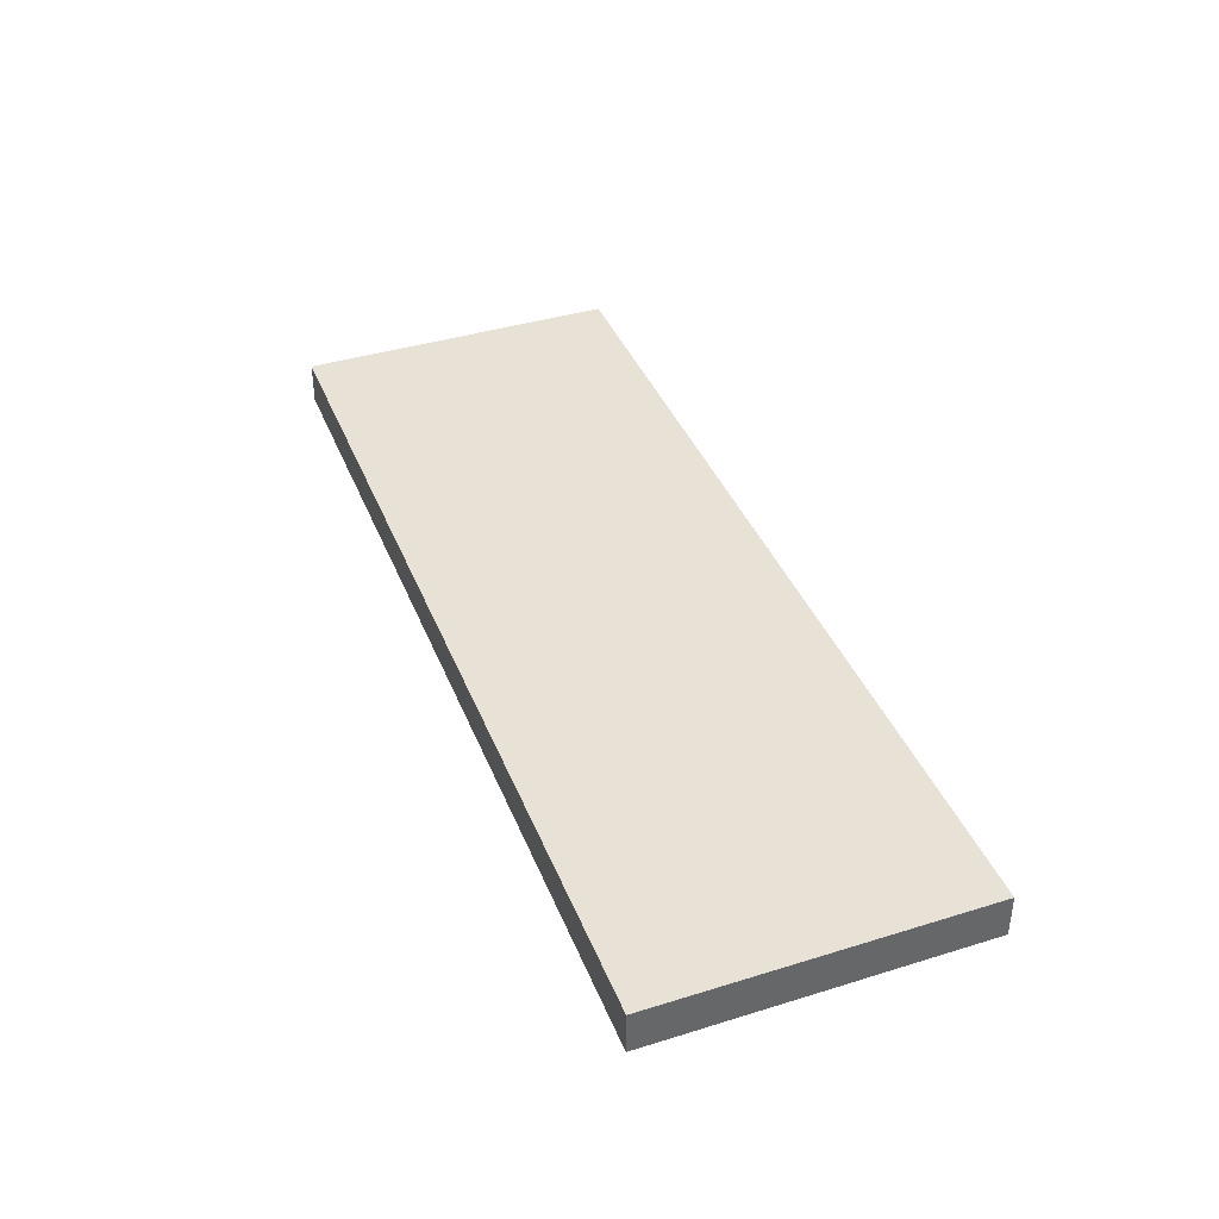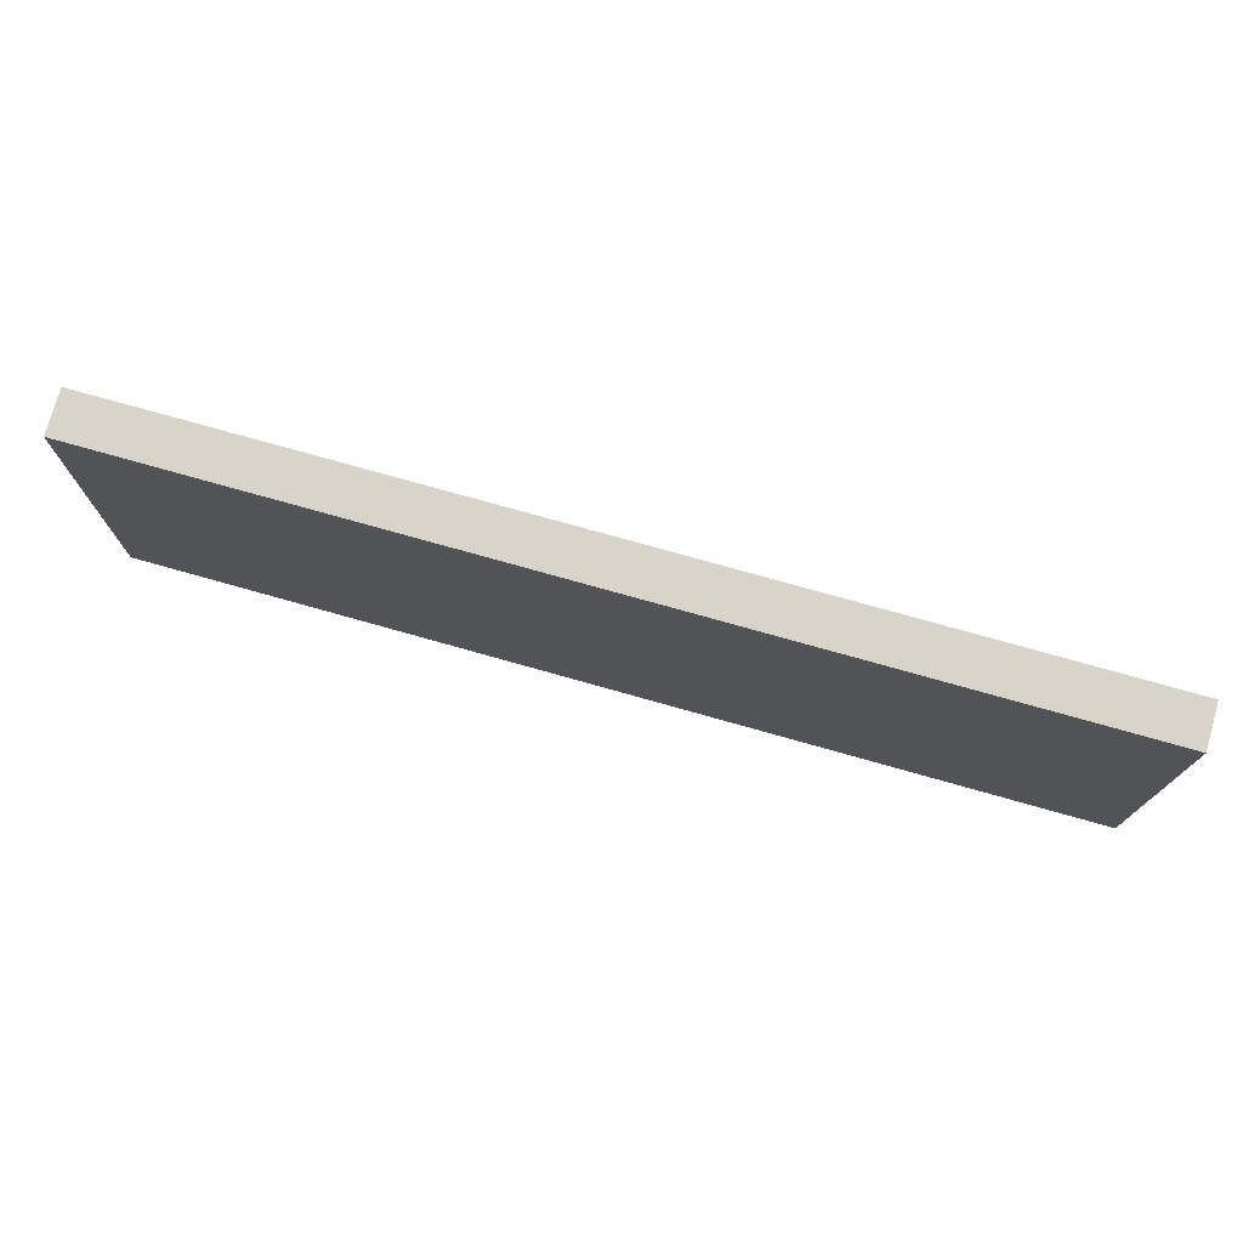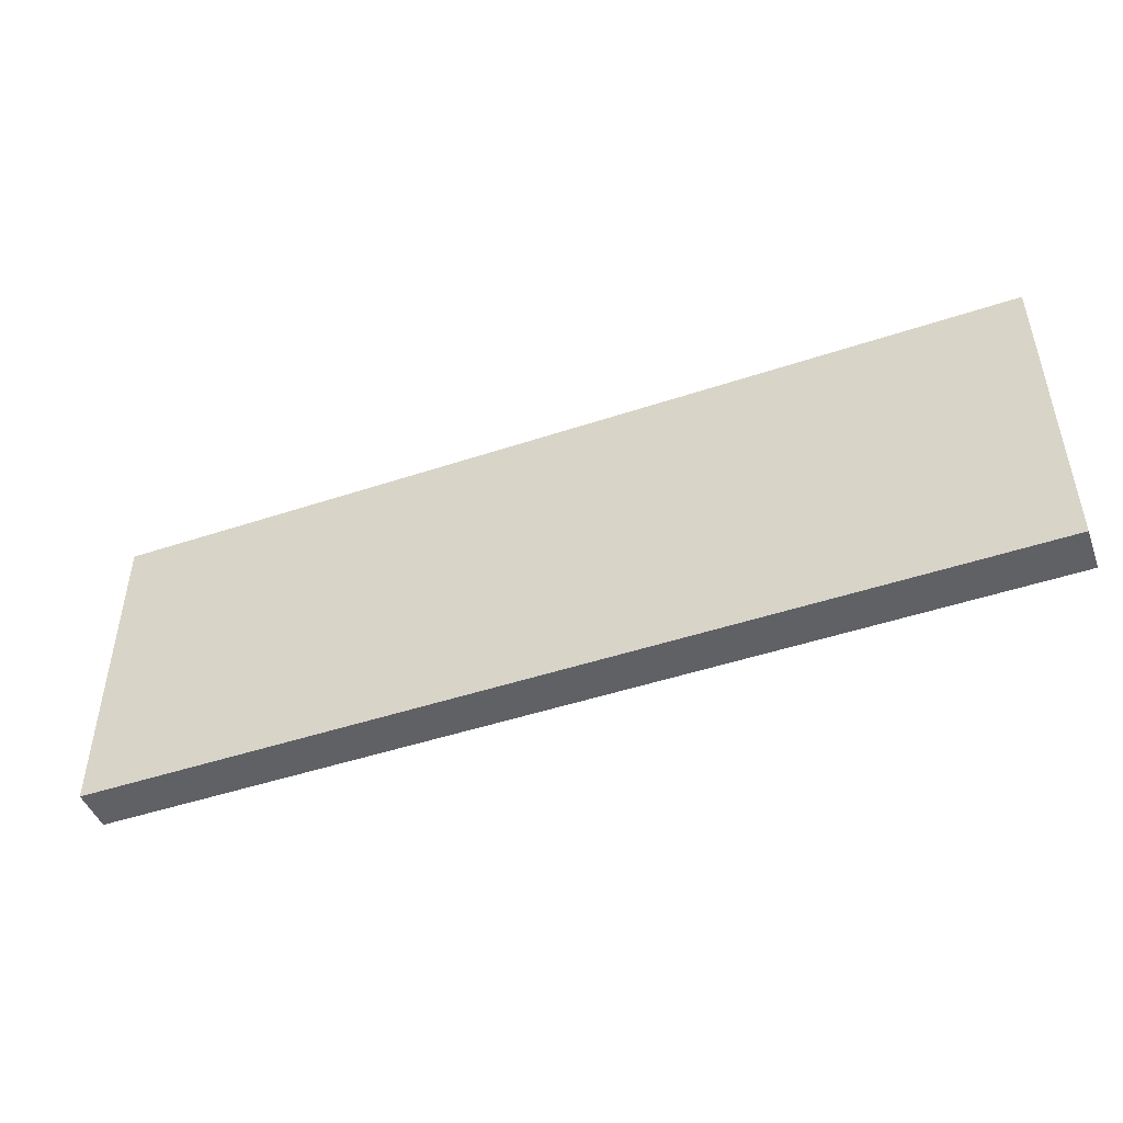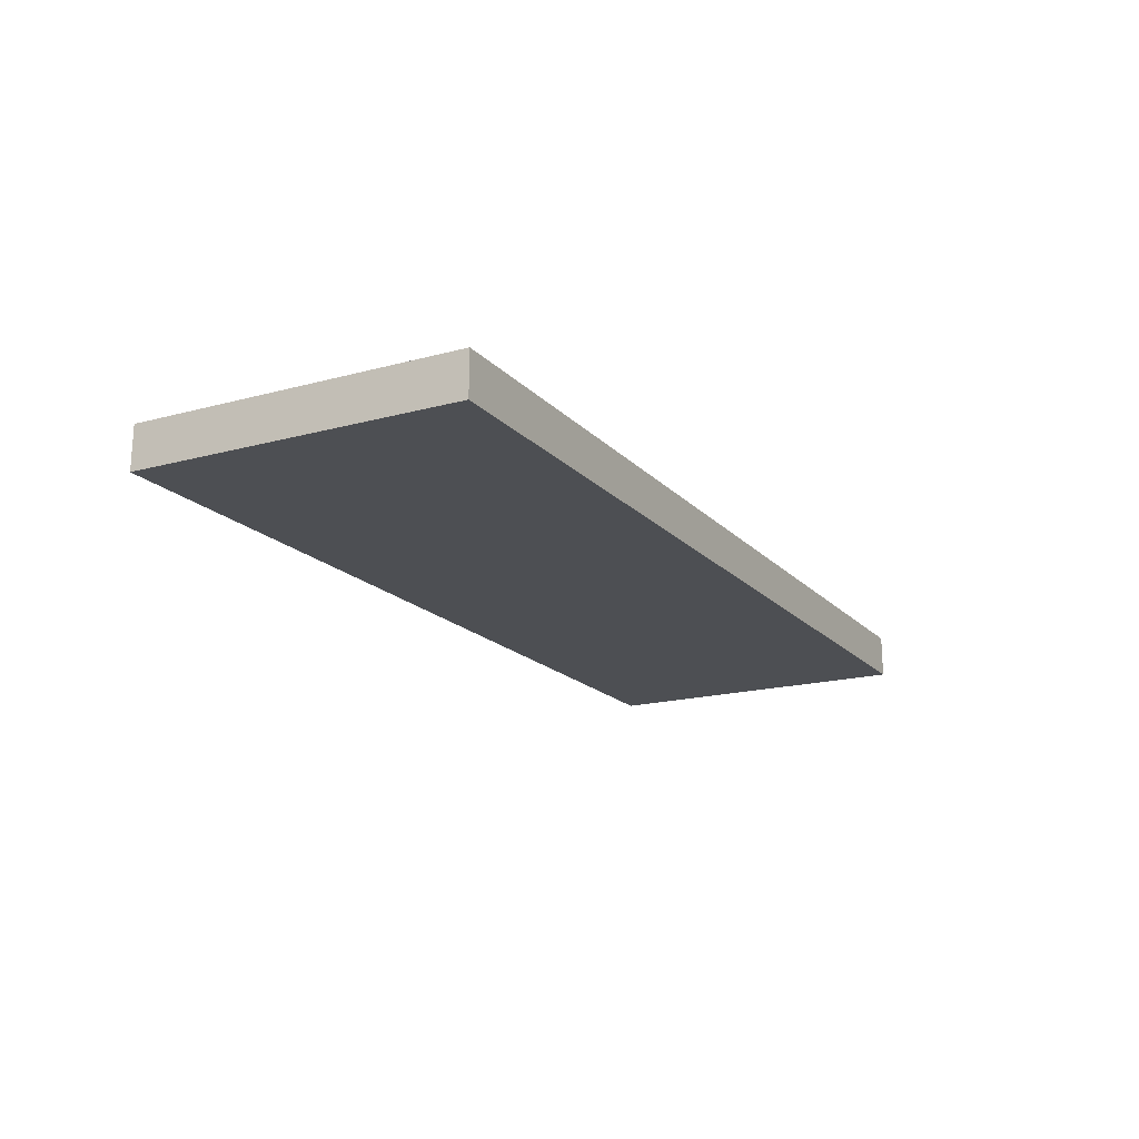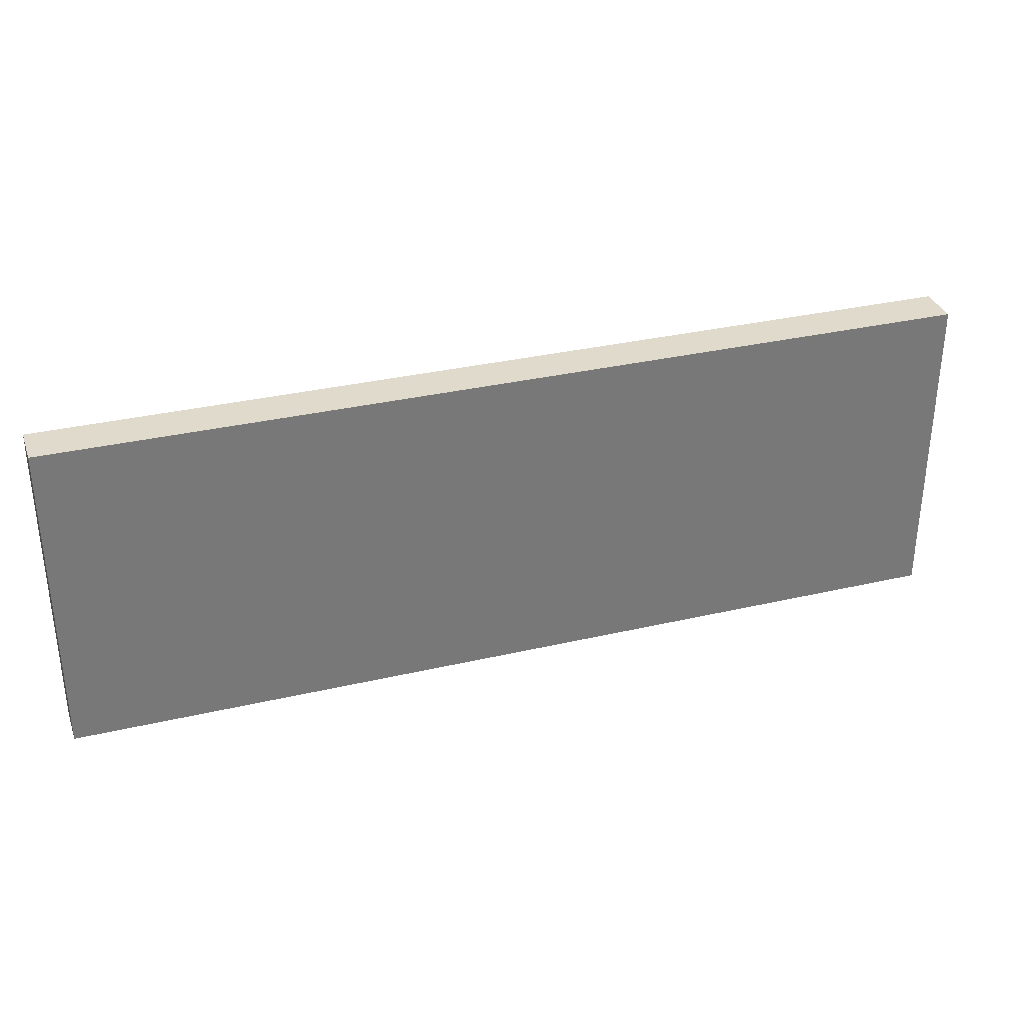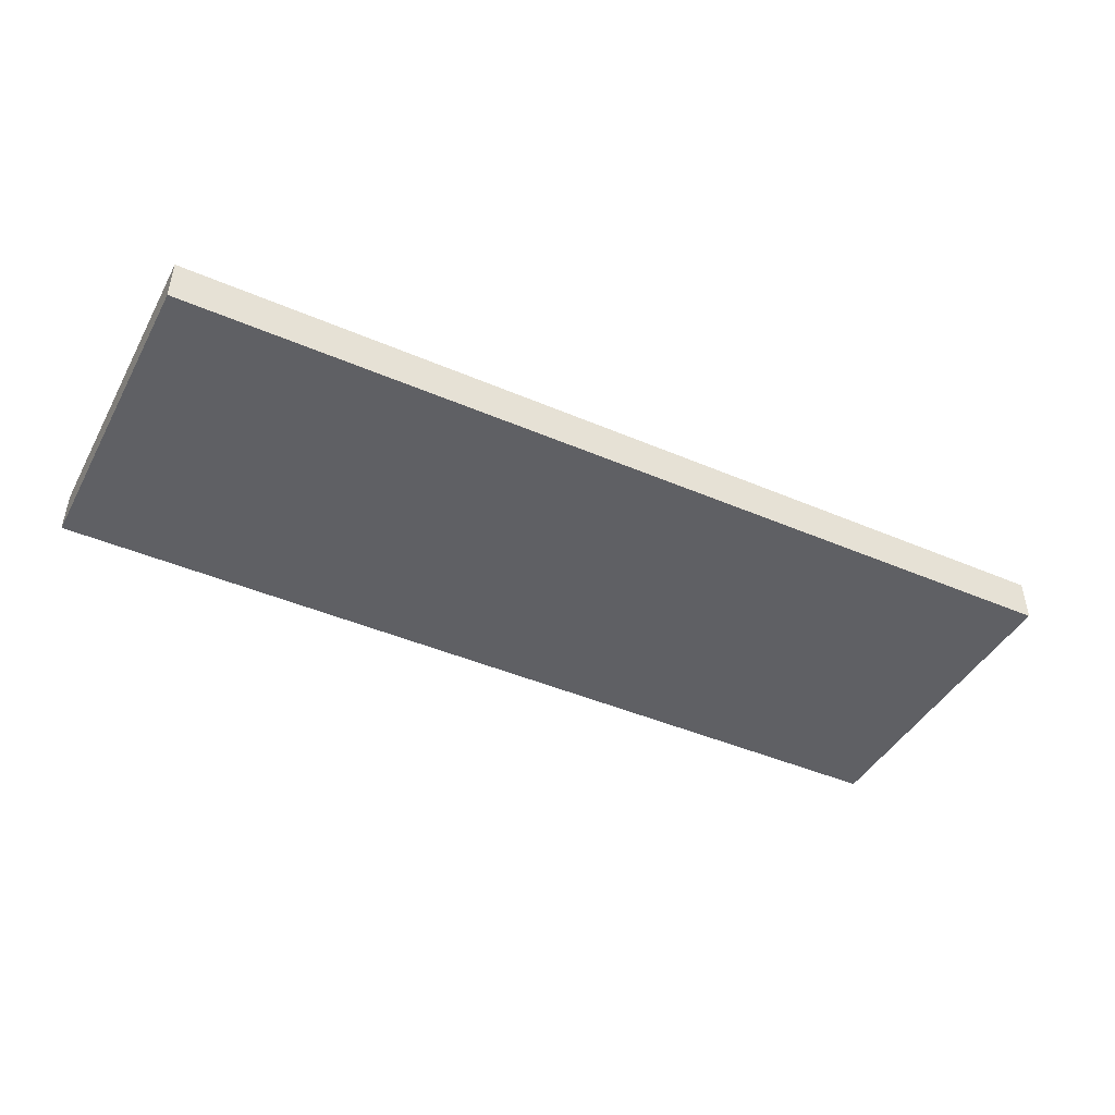
<metadata>
{"format":"obj","ext":"obj","renderer":"f3d","projection":"perspective","resolution":1024,"background":"white","views":[{"elev":40.1,"azim":-110.8,"up":"+Z"},{"elev":74.8,"azim":15.8,"up":"+Y"},{"elev":-47.4,"azim":-159.4,"up":"+Y"},{"elev":-17.7,"azim":118.2,"up":"+Z"},{"elev":32.8,"azim":-17.9,"up":"+Y"},{"elev":-43.3,"azim":153.0,"up":"+Z"}]}
</metadata>
<code>
v -0.3525 -0.7139 -0.508
v -0.3525 -0.4631 -0.508
v 0.3617 -0.463 -0.5411
v 0.3617 -0.714 -0.5411
v -0.3528 -0.463 -0.5411
v -0.3528 -0.714 -0.5411
v 0.3613 -0.7139 -0.508
v 0.3613 -0.4631 -0.508
f 1 8 2
f 5 8 3
f 3 8 4
f 5 3 4
f 5 4 6
f 1 5 6
f 4 1 6
f 4 8 7
f 1 4 7
f 8 1 7
f 8 5 2
f 5 1 2

</code>
